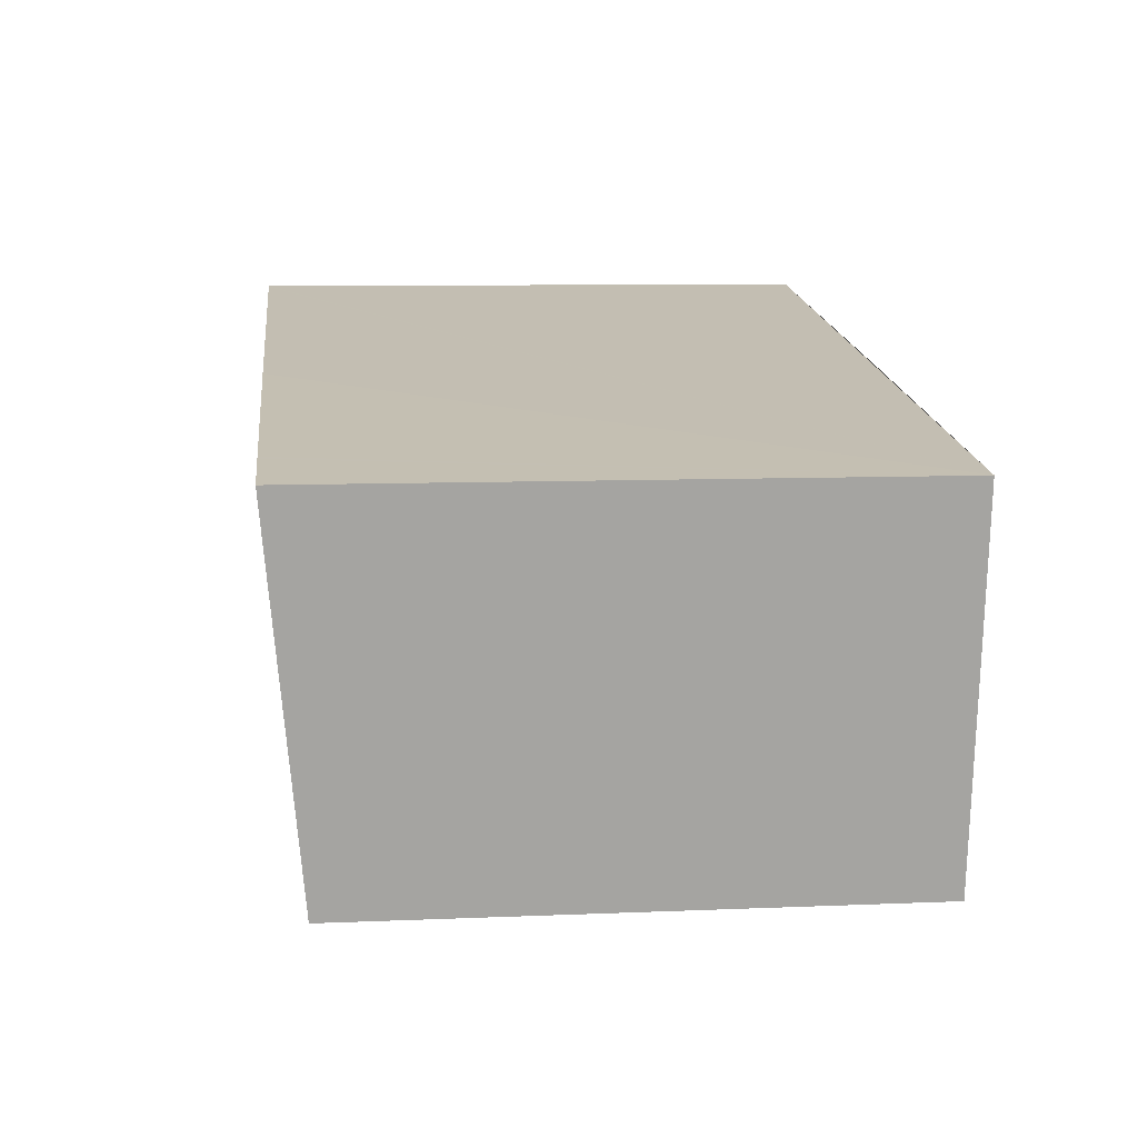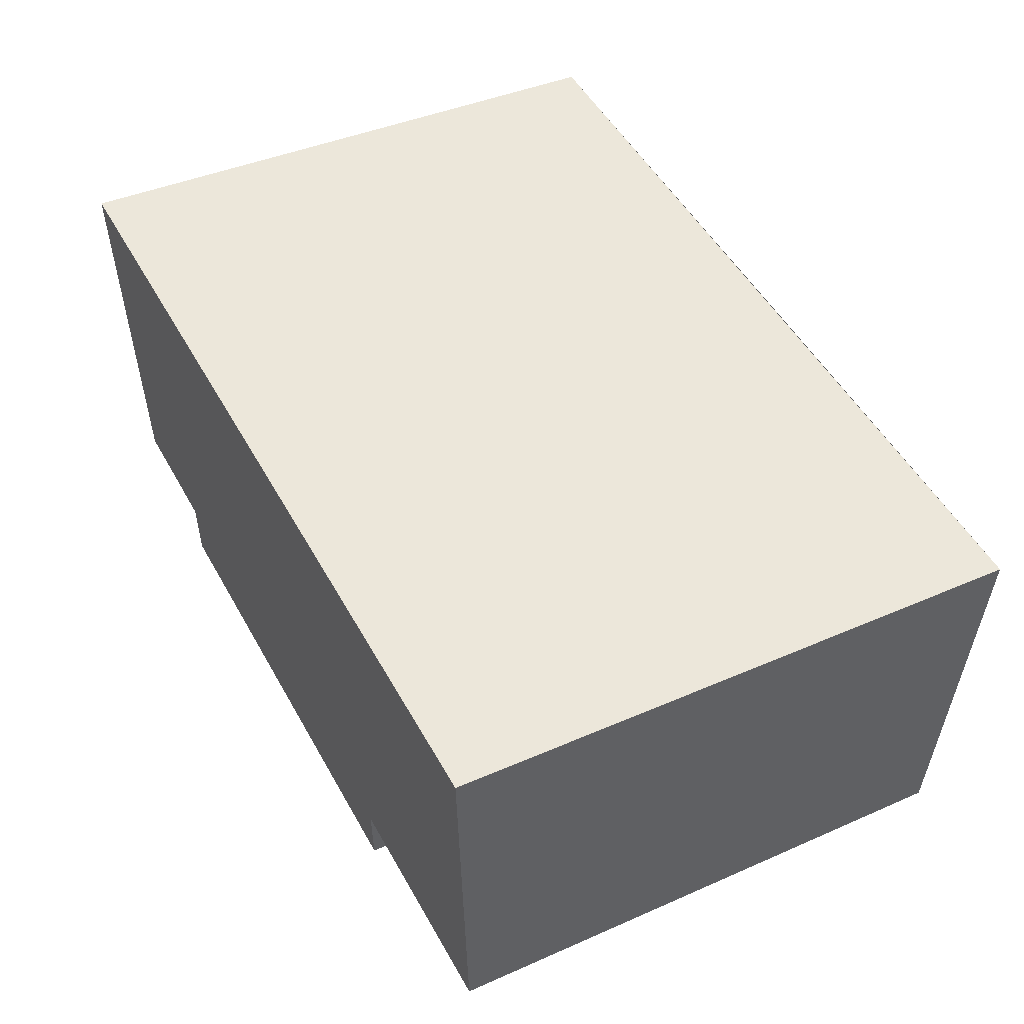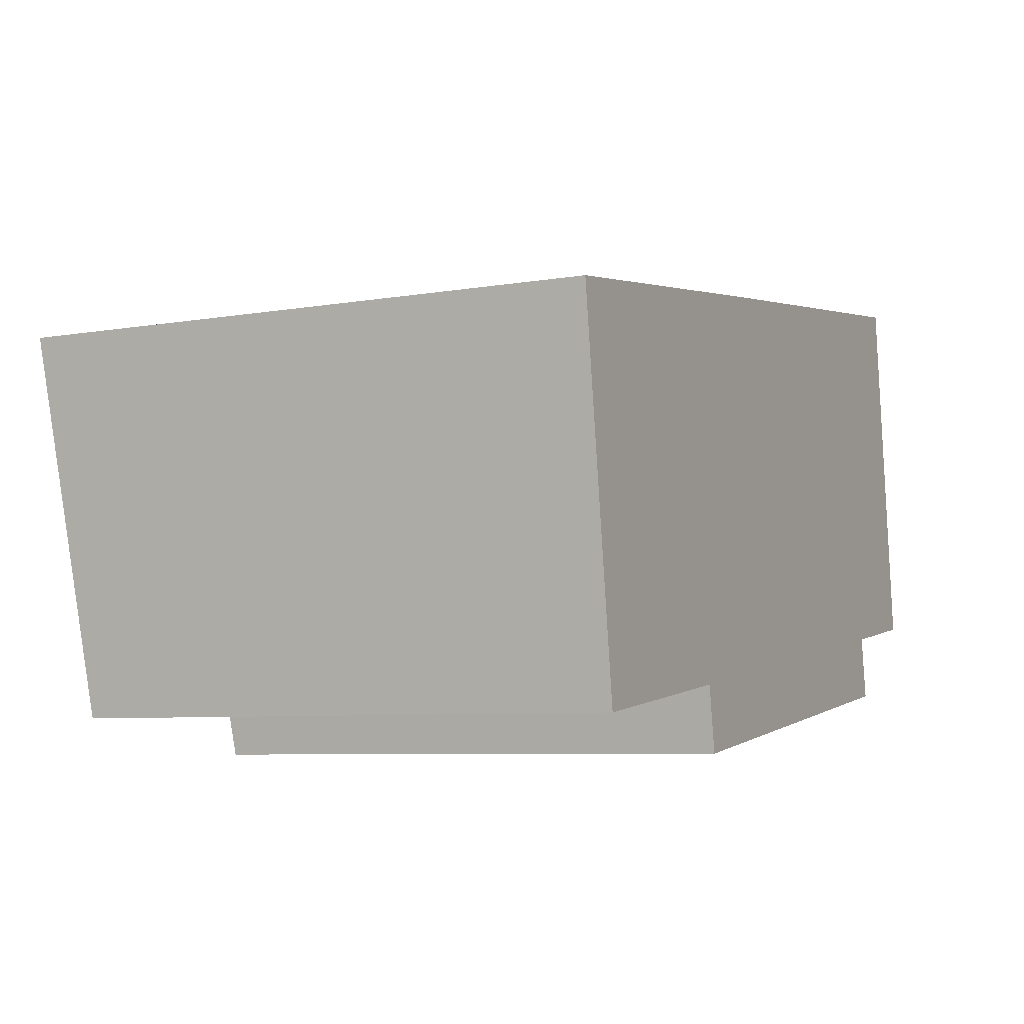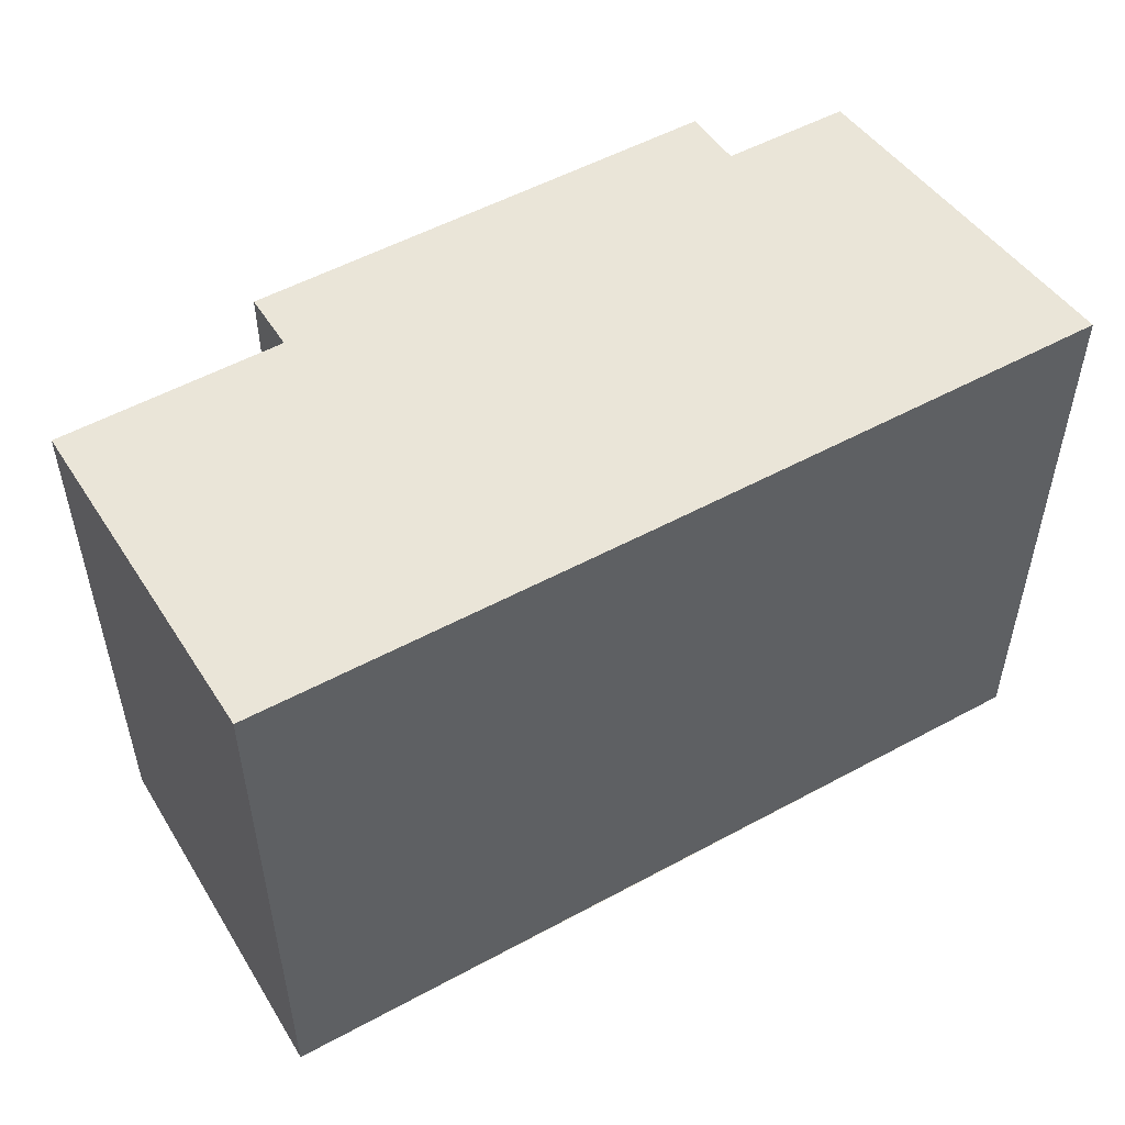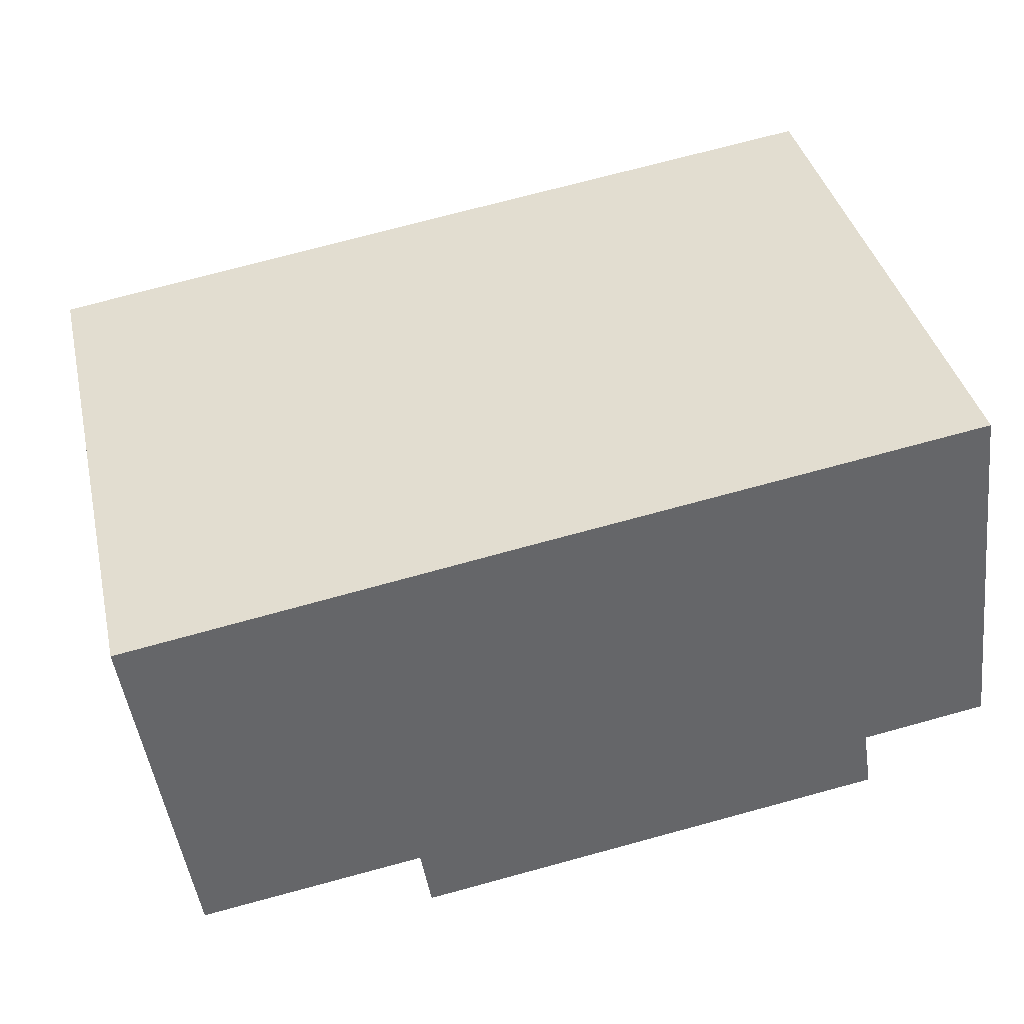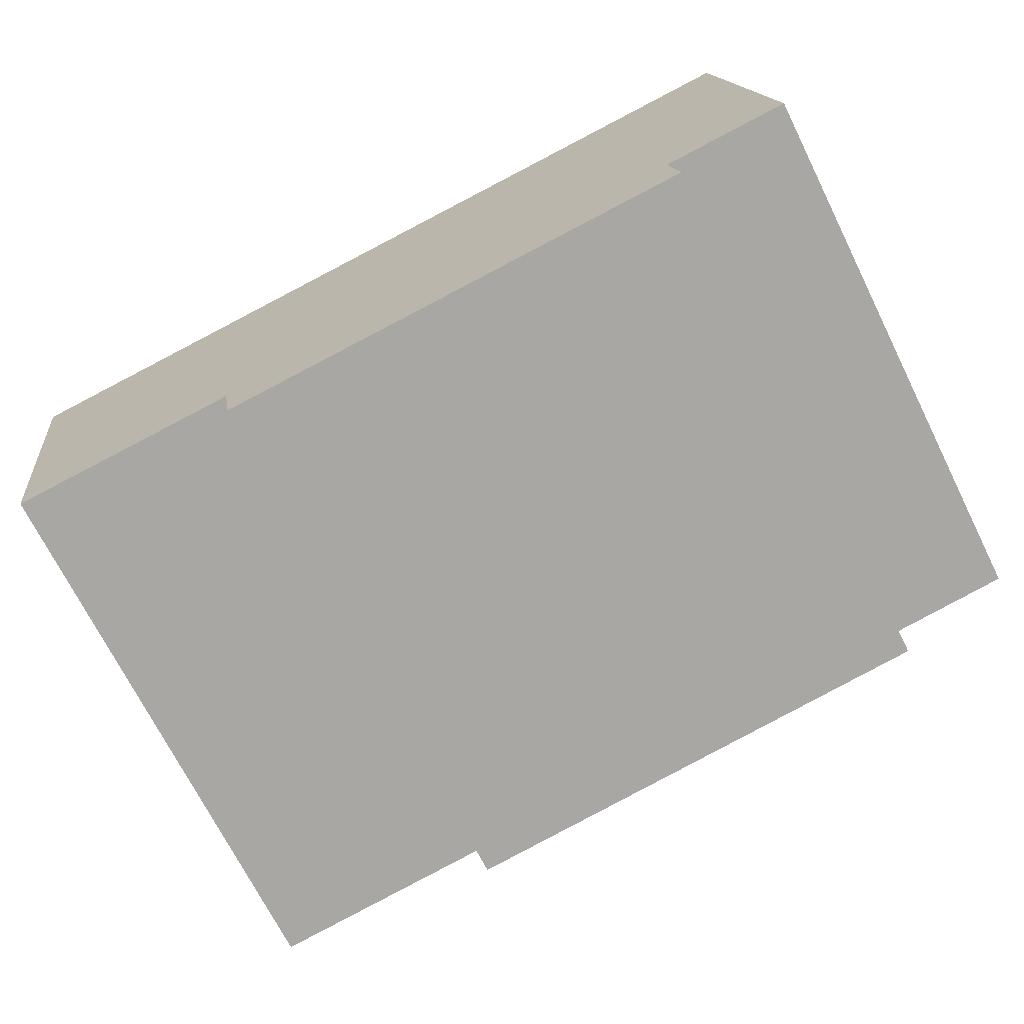
<metadata>
{"format":"obj","ext":"obj","renderer":"f3d","projection":"perspective","resolution":1024,"background":"white","views":[{"elev":9.0,"azim":-96.4,"up":"+Z"},{"elev":40.6,"azim":-118.4,"up":"+Z"},{"elev":-6.8,"azim":-63.1,"up":"+Z"},{"elev":52.4,"azim":-38.7,"up":"+Y"},{"elev":38.7,"azim":-12.9,"up":"+Z"},{"elev":-70.6,"azim":26.5,"up":"+Z"}]}
</metadata>
<code>
v  24.64 17.41 3.631
v  22.39 16.37 -8.04
v  15.94 17.41 2.367
v  26.15 16.37 -7.488
v  24.8 17.4 3.503
v  24.78 17.41 3.651
v  0 17.41 1.066e-15
v  8.202 16.38 -10.04
v  1.53 16.38 -10.96
v  0.439 17.41 0.066
v  2.35 17.41 0.352
v  2.541 17.41 0.381
v  11.51 17.41 1.723
v  8.51 16.2 -11.97
v  22.7 16.19 -9.965
v  24.78 -2.236e-16 3.651
v  26.15 4.585e-16 -7.488
v  24.8 -2.145e-16 3.503
v  22.39 4.923e-16 -8.04
v  22.7 6.102e-16 -9.965
v  8.51 7.328e-16 -11.97
v  1.53 6.708e-16 -10.96
v  8.202 6.145e-16 -10.04
v  0 0 0
v  24.64 -2.223e-16 3.631
v  0.439 -4.041e-18 0.066
v  2.35 -2.155e-17 0.352
v  2.541 -2.333e-17 0.381
v  11.51 -1.055e-16 1.723
v  15.94 -1.449e-16 2.367
g defaultobject
f 1 2 3
f 2 1 4
f 4 1 5
f 5 1 6
f 7 8 9
f 8 7 10
f 8 10 11
f 8 11 12
f 8 12 13
f 8 13 14
f 14 13 15
f 15 13 3
f 15 3 2
f 16 5 6
f 5 16 4
f 4 16 17
f 17 16 18
f 19 15 2
f 15 19 20
f 17 2 4
f 2 17 19
f 15 21 14
f 21 15 20
f 8 22 9
f 22 8 23
f 14 23 8
f 23 14 21
f 9 24 7
f 24 9 22
f 24 10 7
f 10 24 11
f 11 24 12
f 12 24 13
f 13 24 3
f 3 24 1
f 1 24 6
f 6 24 25
f 6 25 16
f 25 24 26
f 25 26 27
f 25 27 28
f 25 28 29
f 25 29 30
f 23 24 22
f 24 23 26
f 26 23 27
f 27 23 28
f 28 23 29
f 29 23 21
f 29 21 20
f 29 20 30
f 30 20 19
f 19 25 30
f 25 19 17
f 25 17 18
f 25 18 16

</code>
